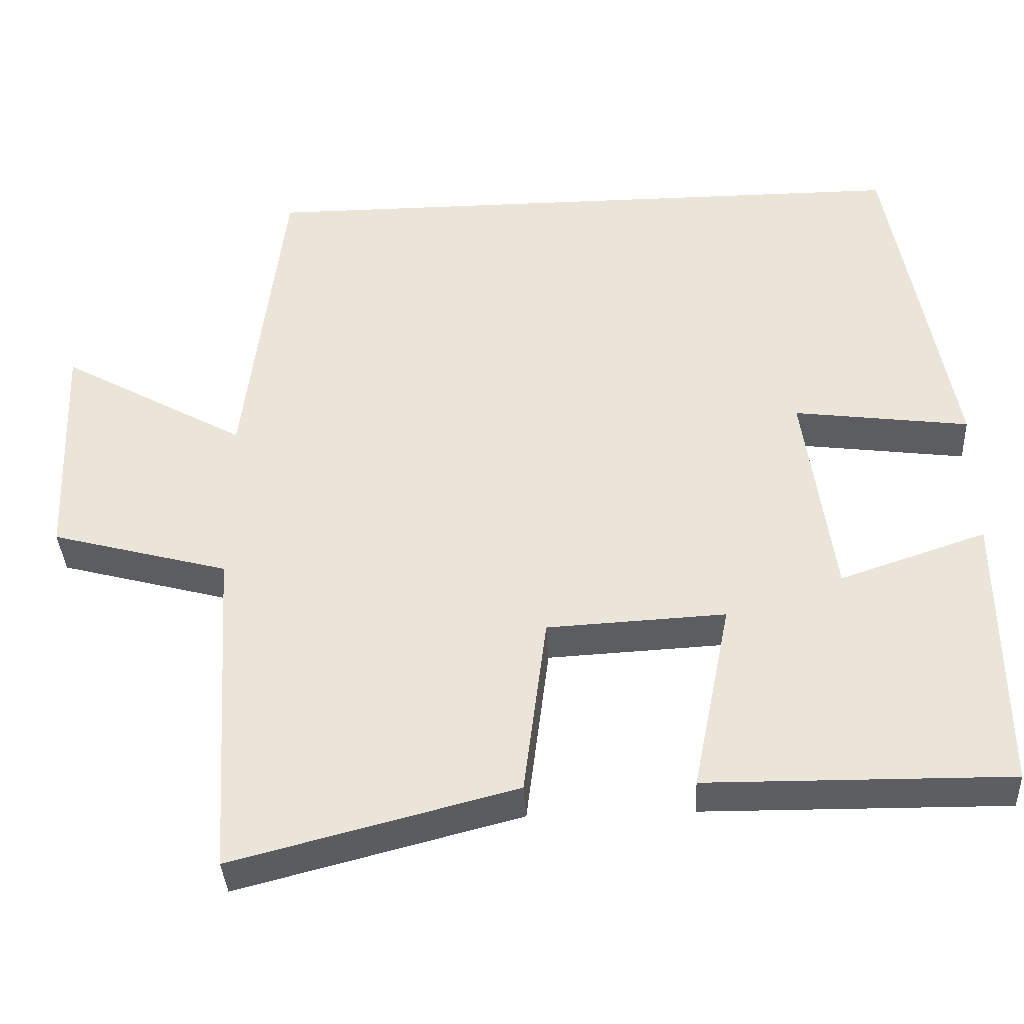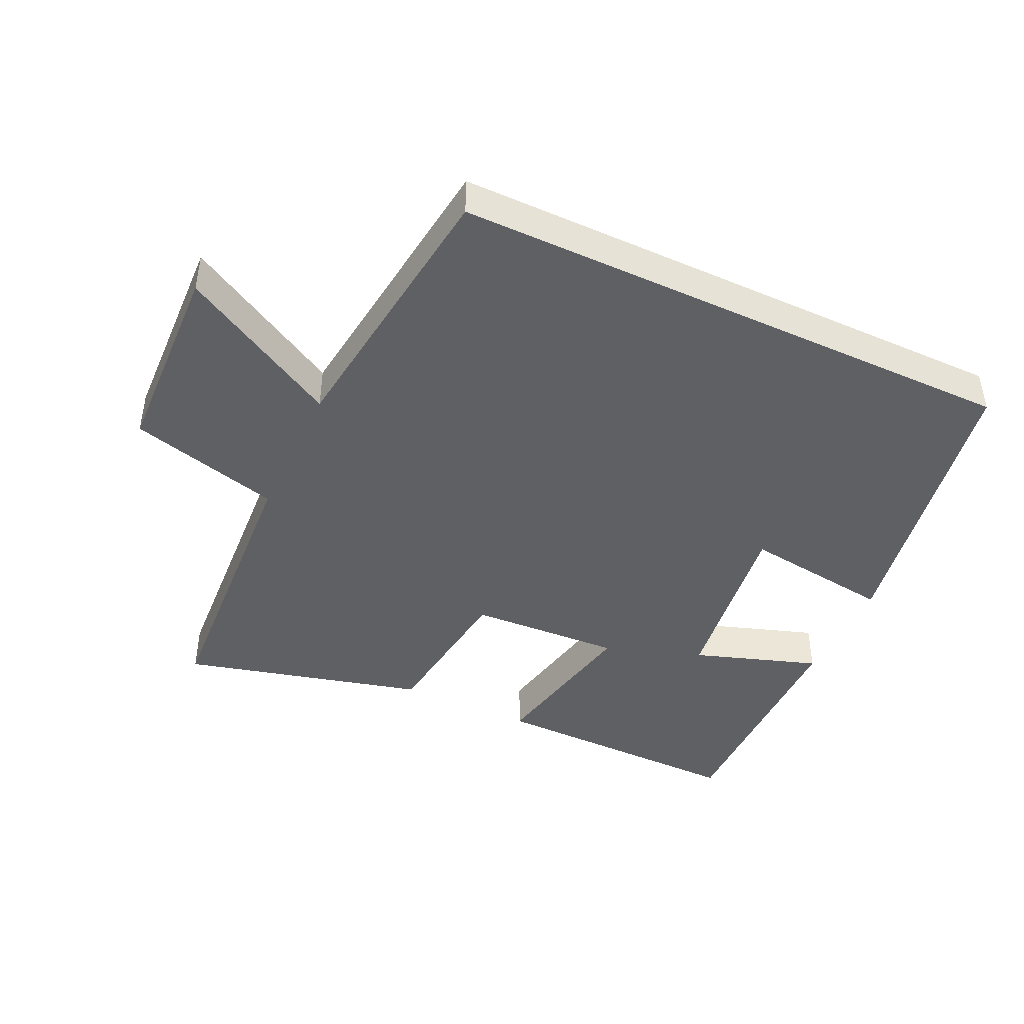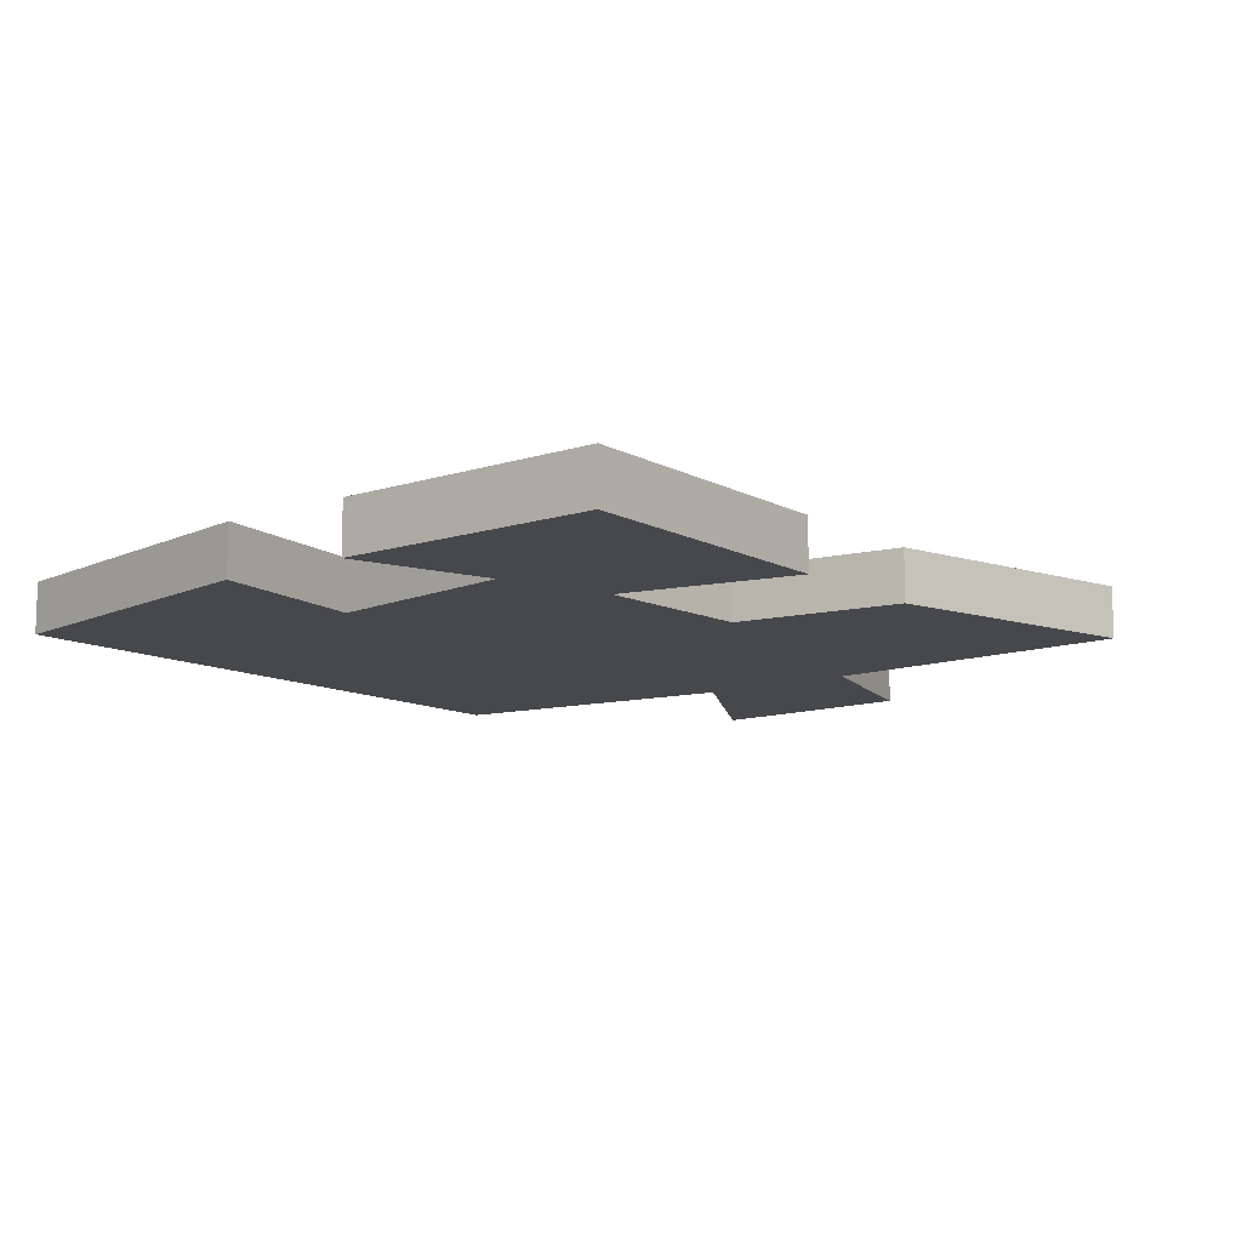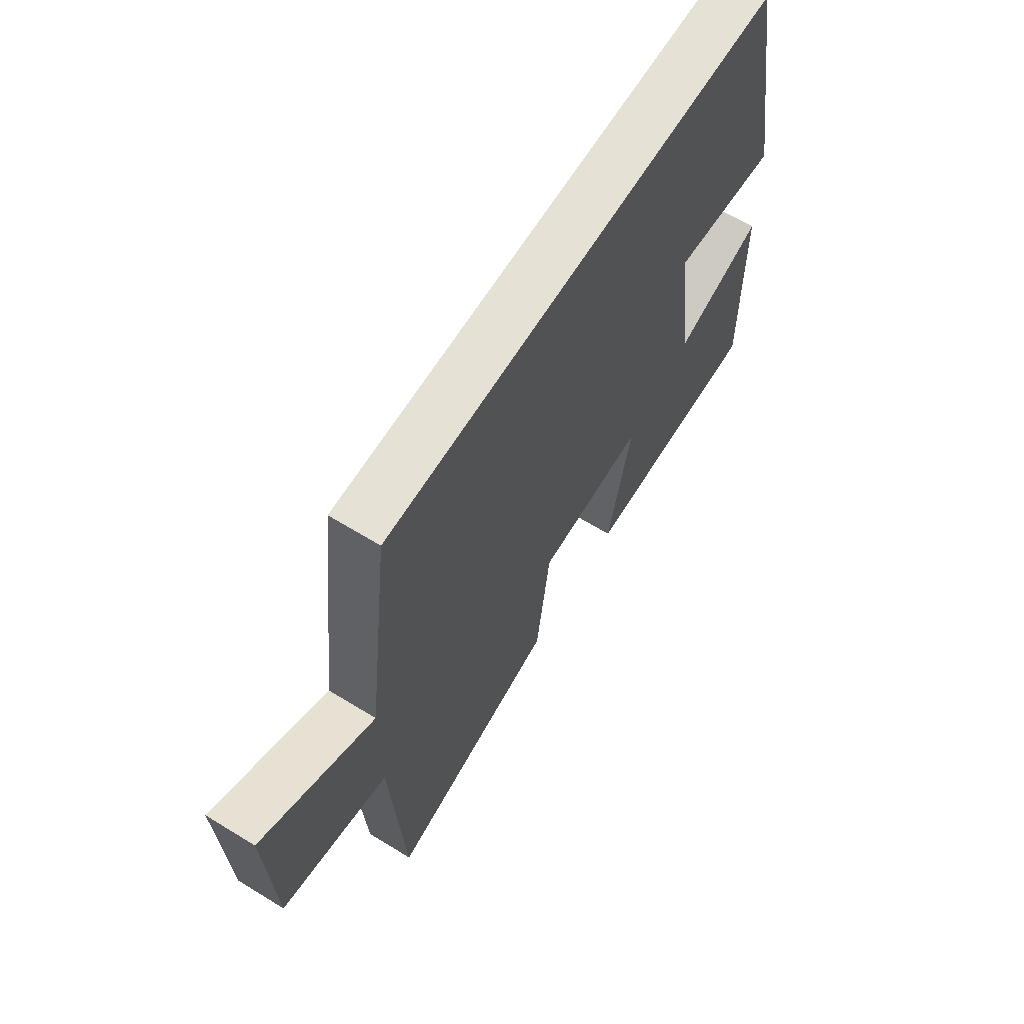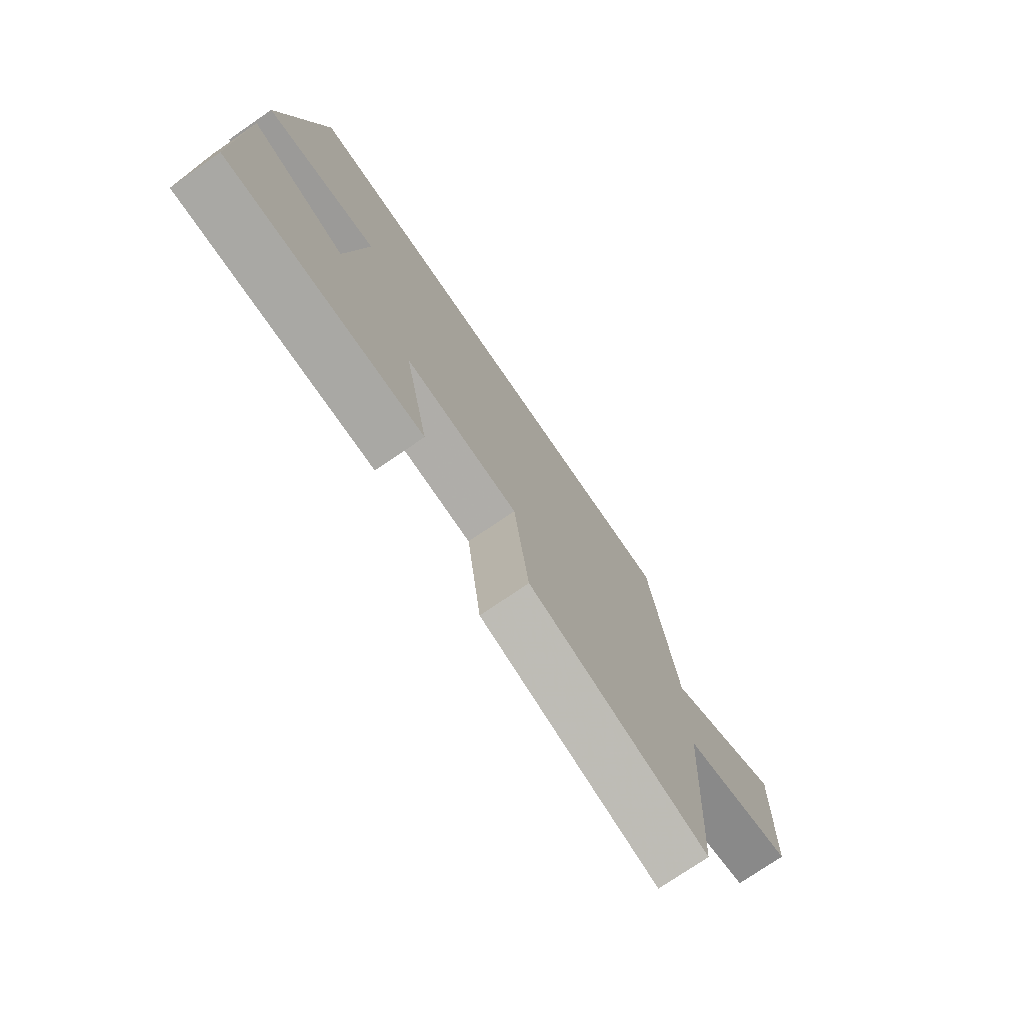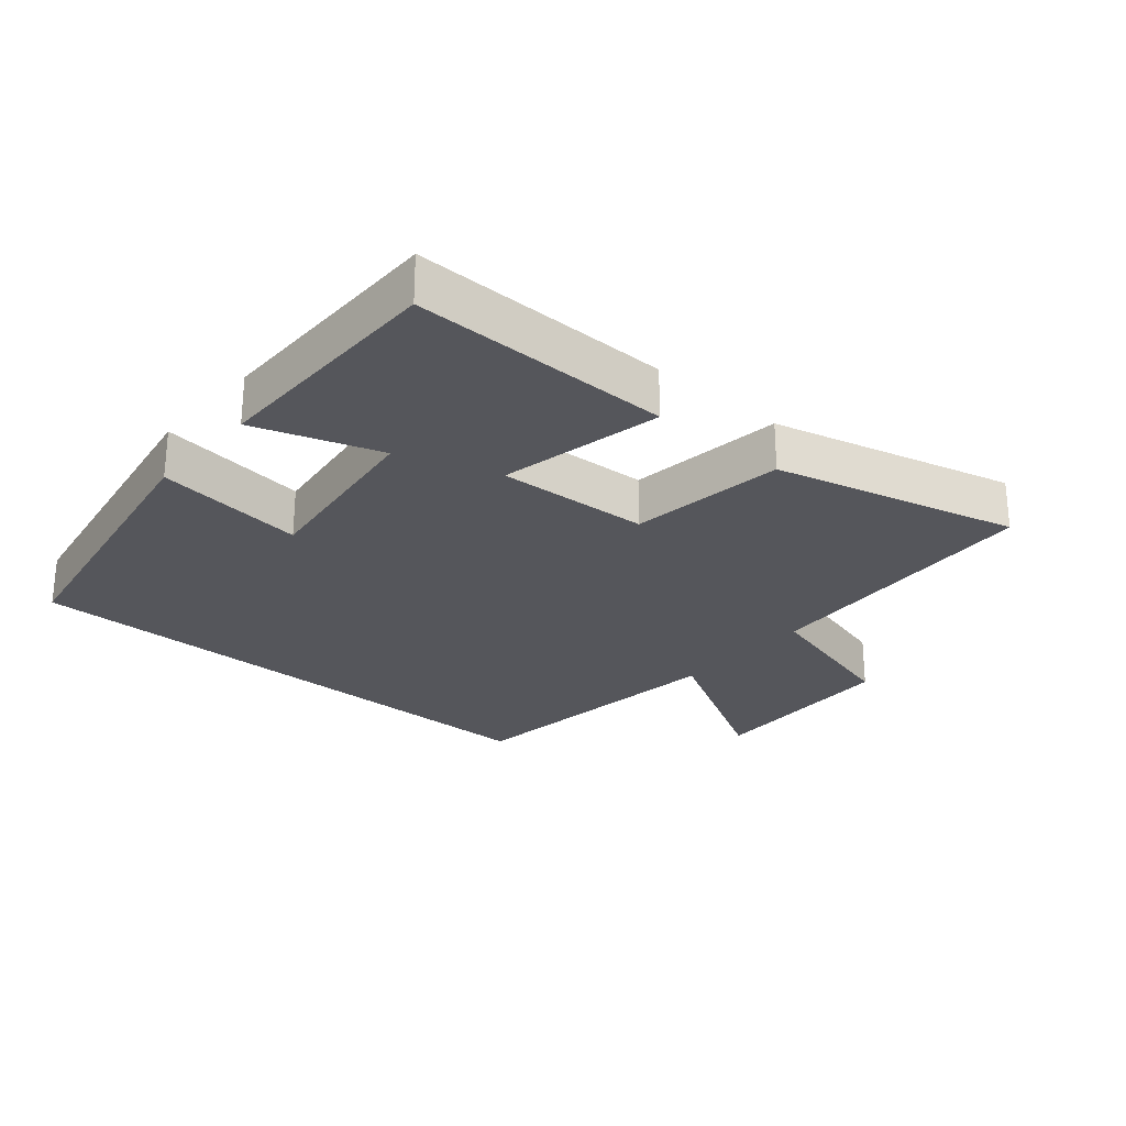
<metadata>
{"format":"obj","ext":"obj","renderer":"f3d","projection":"perspective","resolution":1024,"background":"white","views":[{"elev":-37.3,"azim":3.1,"up":"+Z"},{"elev":-43.9,"azim":-25.2,"up":"+Y"},{"elev":-11.1,"azim":128.0,"up":"+Y"},{"elev":64.8,"azim":-58.3,"up":"+Z"},{"elev":-75.3,"azim":124.5,"up":"+Z"},{"elev":-26.2,"azim":139.2,"up":"+Y"}]}
</metadata>
<code>
v -0.449 0.07 0.5
v 0.419 0.07 0.5
v 0.5 0.07 0.05
v 0.272 0.07 0.08
v 0.31 0.07 -0.2
v 0.5 0.07 -0.136
v 0.503 0.07 -0.504
v 0.108 0.07 -0.5
v 0.158 0.07 -0.251
v -0.074 0.07 -0.263
v -0.104 0.07 -0.5
v -0.472 0.07 -0.595
v -0.5 0.07 -0.153
v -0.731 0.07 -0.091
v -0.743 0.07 0.211
v -0.5 0.07 0.075
v -0.449 0 0.5
v 0.419 0 0.5
v 0.5 0 0.05
v 0.272 0 0.08
v 0.31 0 -0.2
v 0.5 0 -0.136
v 0.503 0 -0.504
v 0.108 0 -0.5
v 0.158 0 -0.251
v -0.074 0 -0.263
v -0.104 0 -0.5
v -0.472 0 -0.595
v -0.5 0 -0.153
v -0.731 0 -0.091
v -0.743 0 0.211
v -0.5 0 0.075
f 13 14 15 16
f 10 11 12 13
f 9 10 13 16
f 7 8 9
f 5 6 7
f 5 7 9
f 4 5 9 16
f 2 3 4
f 1 2 4 16
f 32 31 30 29
f 29 28 27 26
f 32 29 26 25
f 25 24 23
f 23 22 21
f 25 23 21
f 32 25 21 20
f 20 19 18
f 32 20 18 17
f 1 17 18 2
f 2 18 19 3
f 3 19 20 4
f 4 20 21 5
f 5 21 22 6
f 6 22 23 7
f 7 23 24 8
f 8 24 25 9
f 9 25 26 10
f 10 26 27 11
f 11 27 28 12
f 12 28 29 13
f 13 29 30 14
f 14 30 31 15
f 15 31 32 16
f 16 32 17 1

</code>
